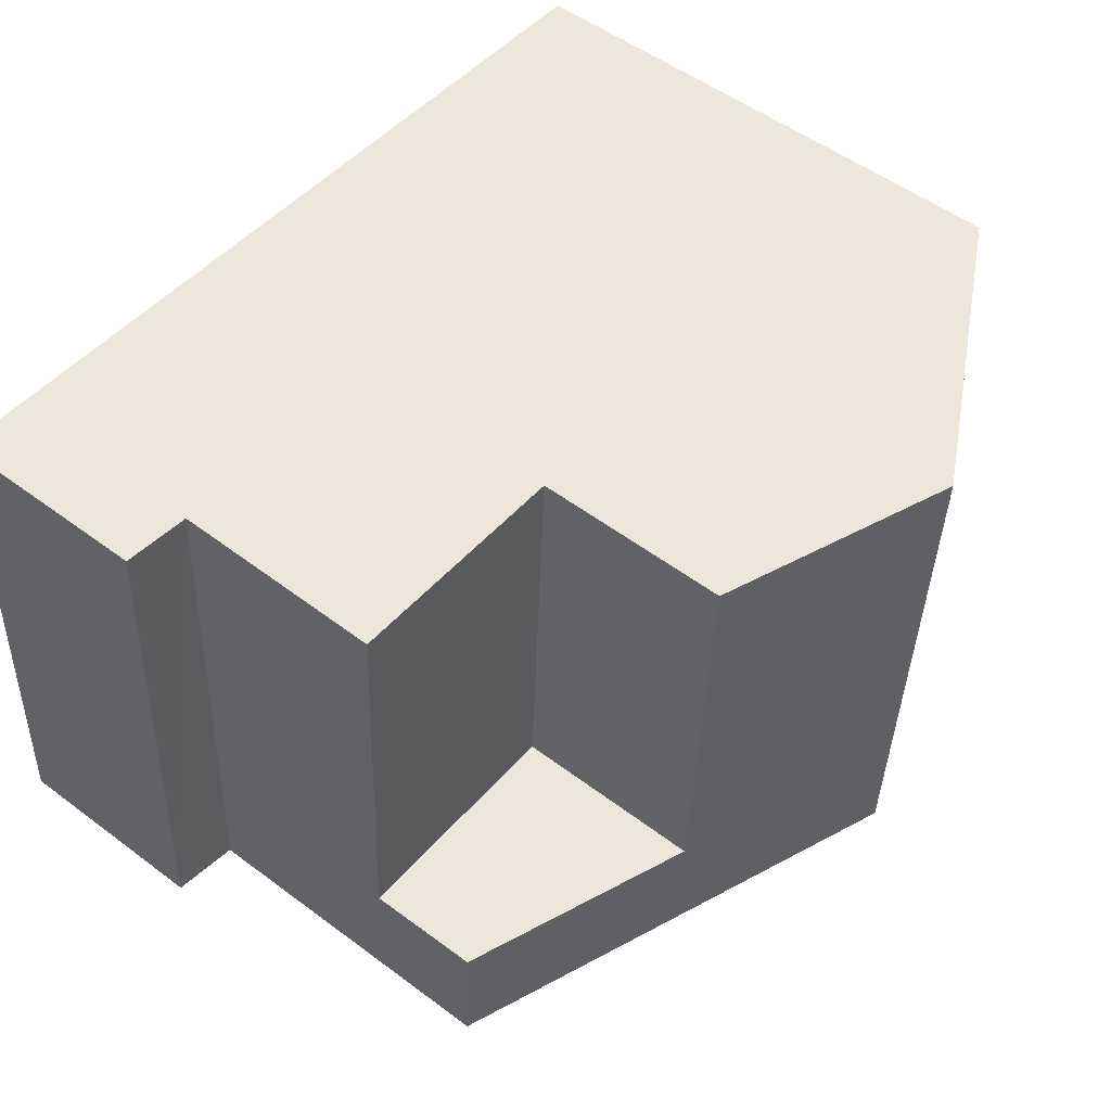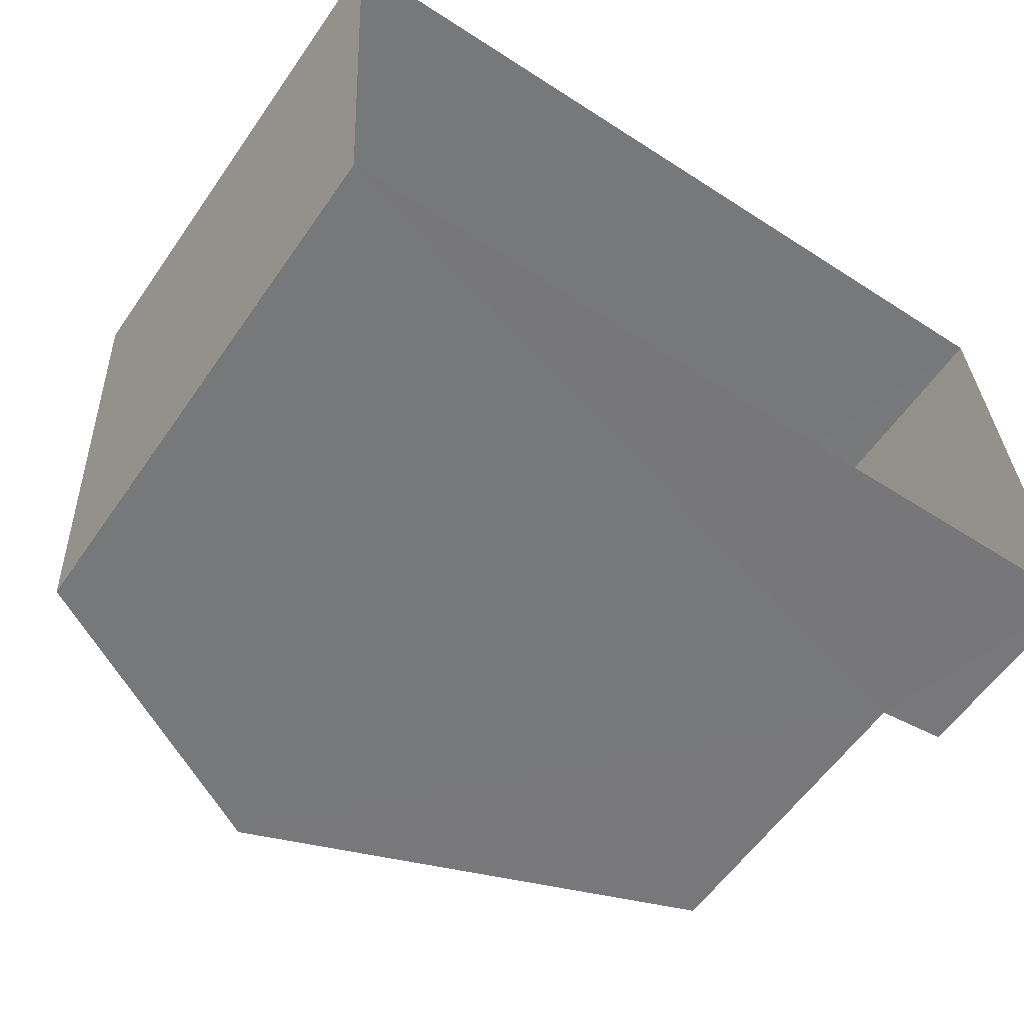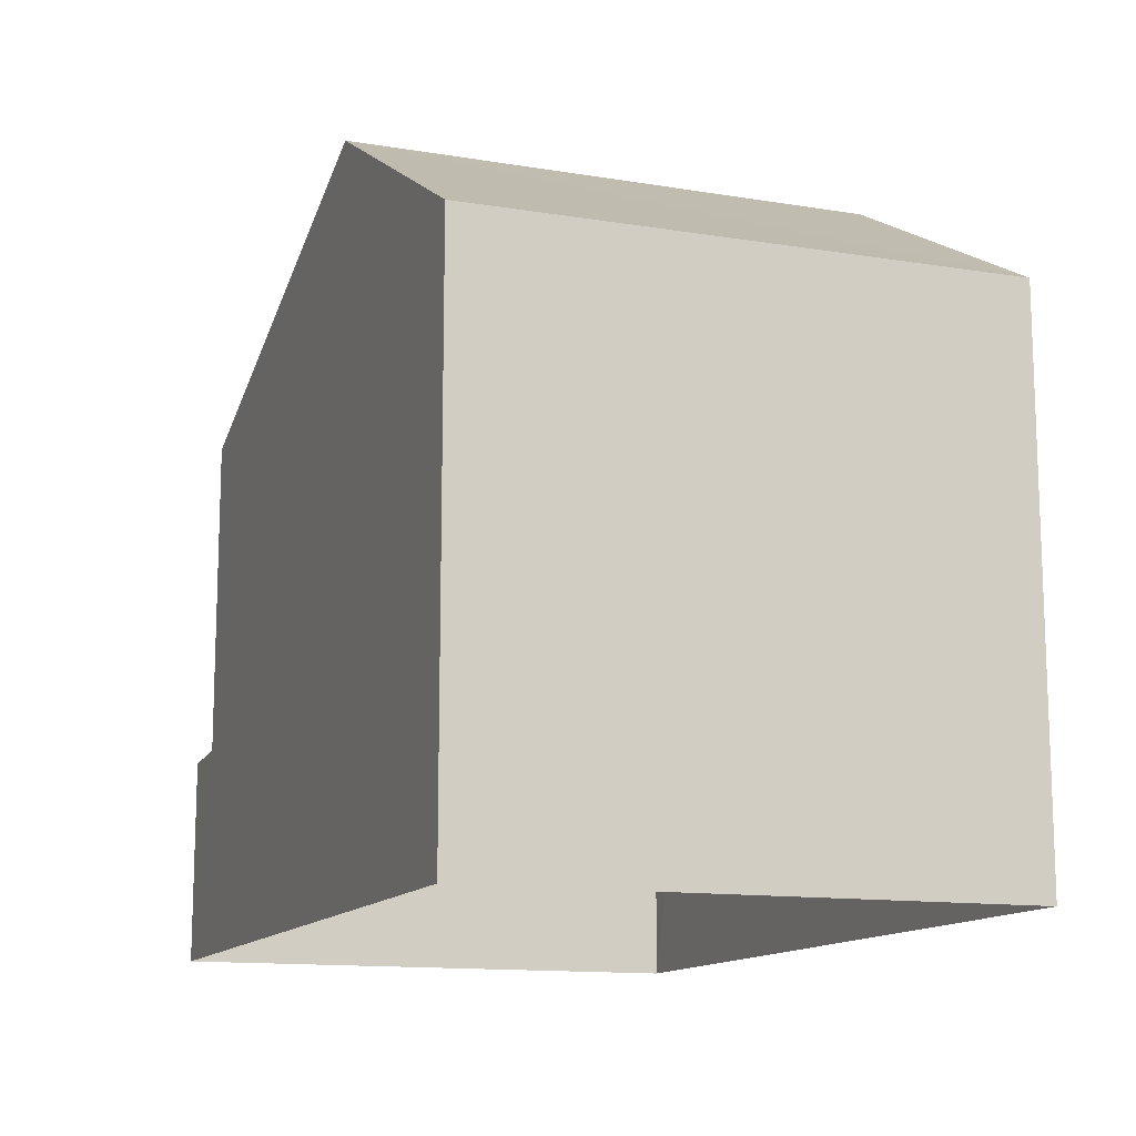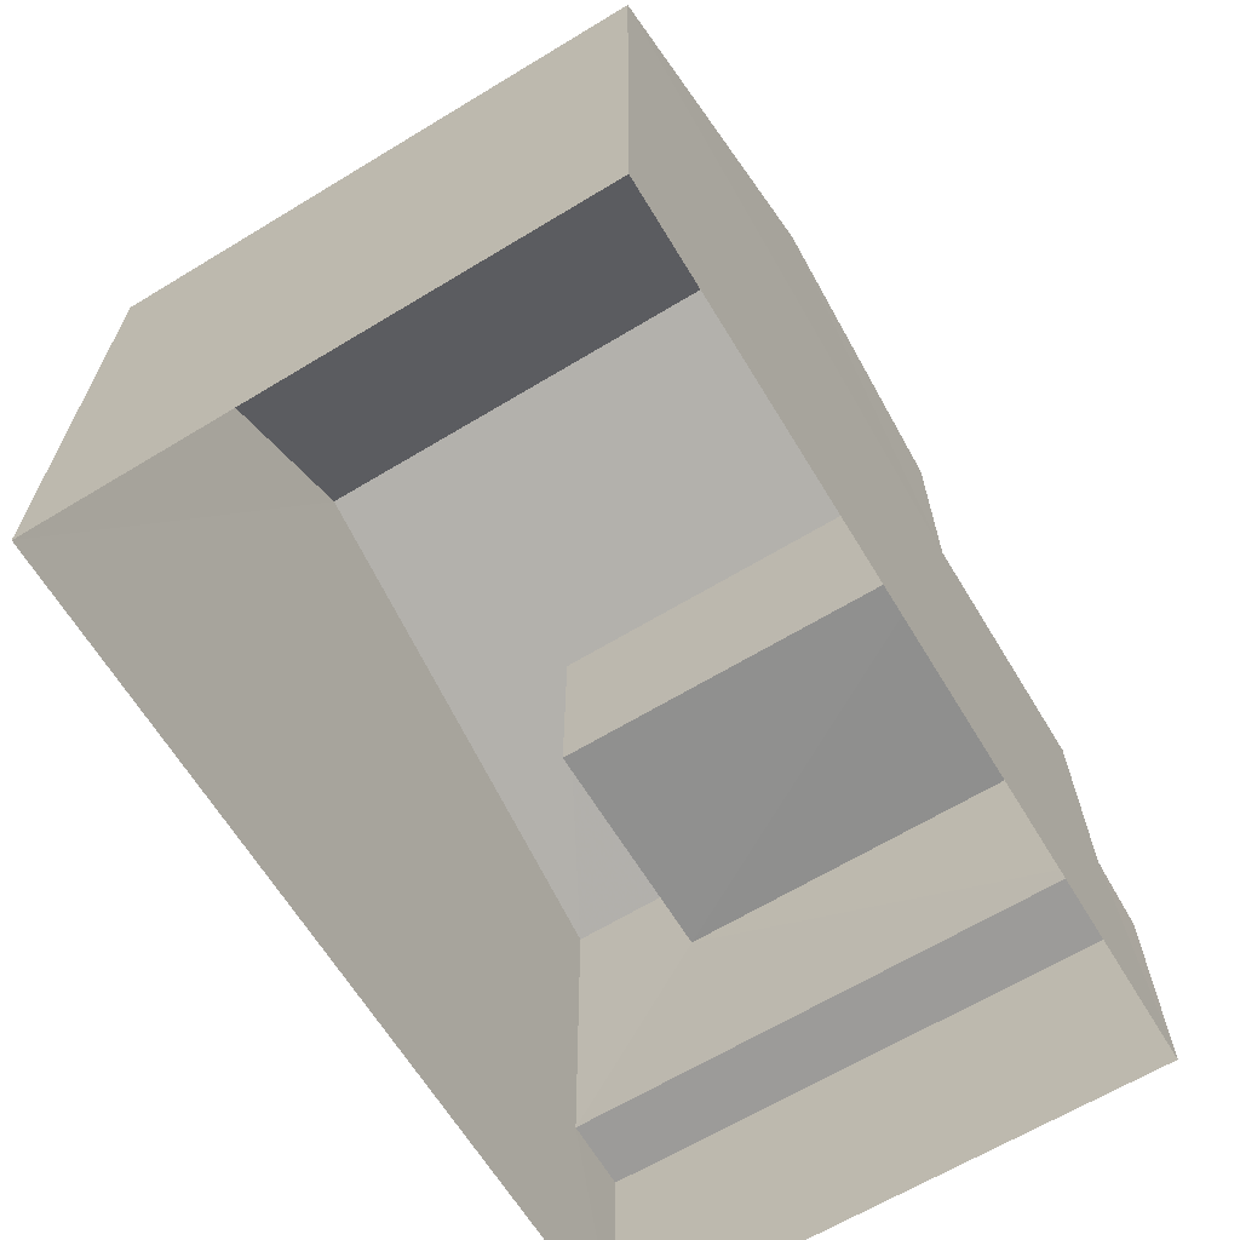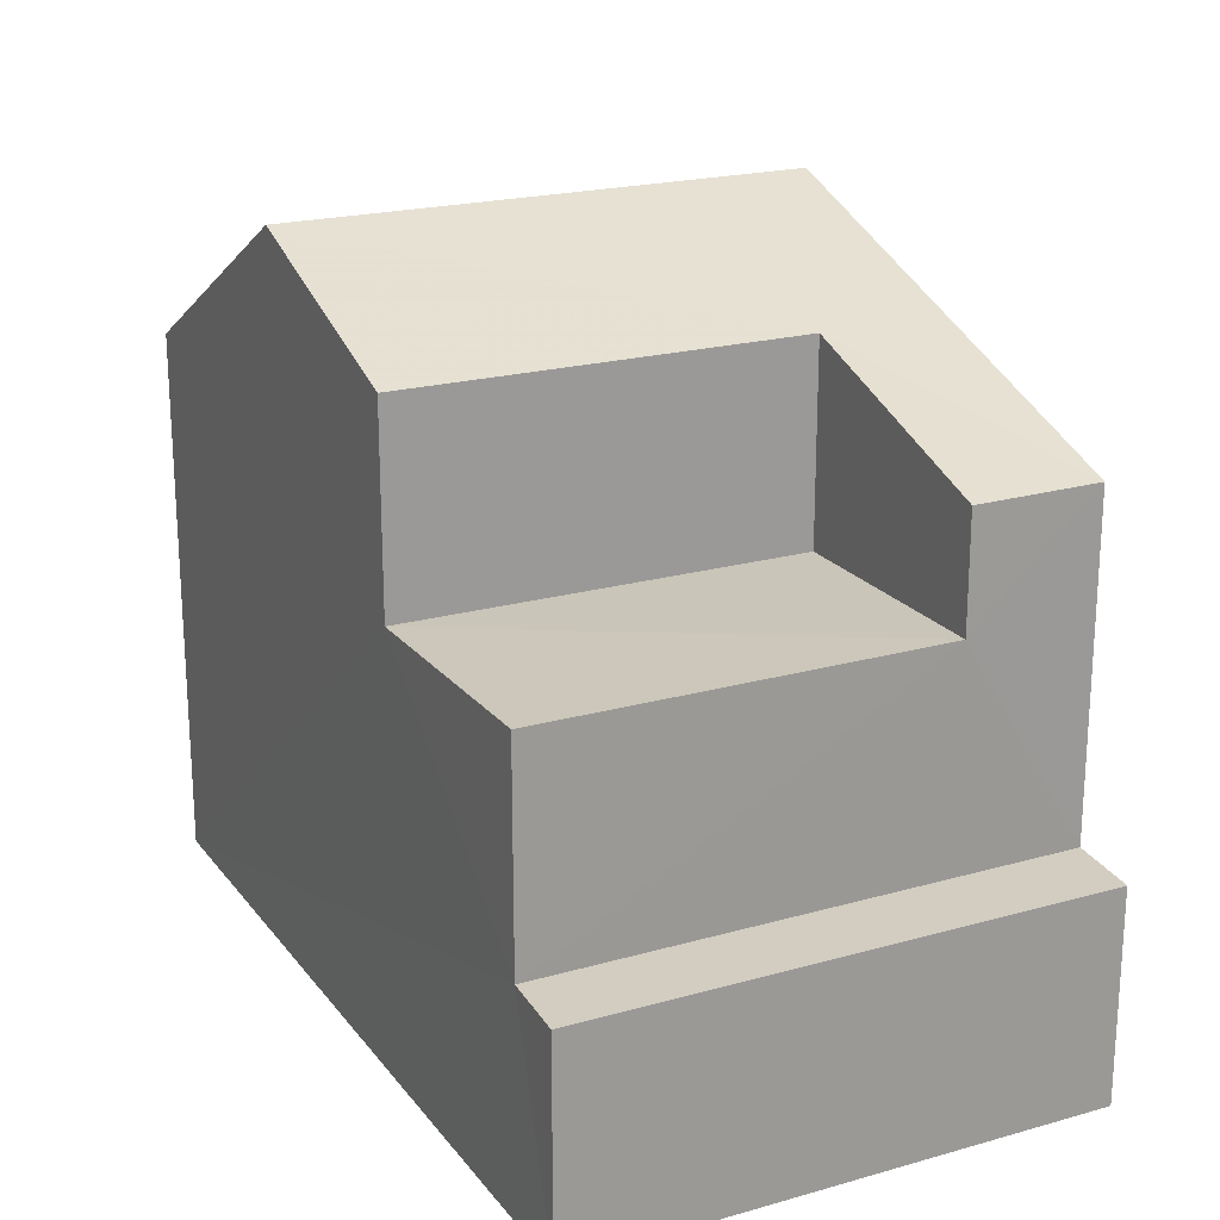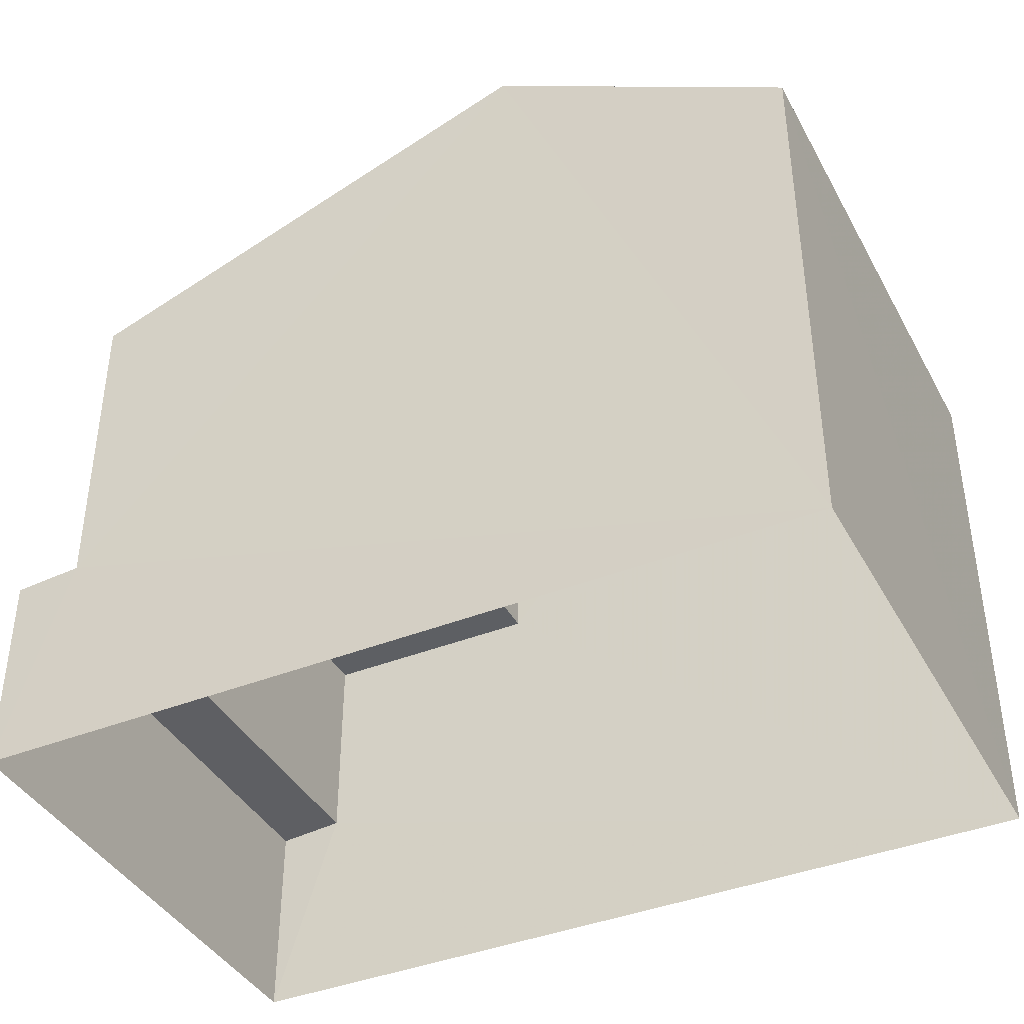
<metadata>
{"format":"obj","ext":"obj","renderer":"f3d","projection":"perspective","resolution":1024,"background":"white","views":[{"elev":52.5,"azim":-51.0,"up":"+Y"},{"elev":-58.9,"azim":145.4,"up":"+Y"},{"elev":-13.0,"azim":66.5,"up":"+Z"},{"elev":-65.3,"azim":118.3,"up":"+Z"},{"elev":20.8,"azim":-119.8,"up":"+Z"},{"elev":-40.2,"azim":23.3,"up":"+Z"}]}
</metadata>
<code>
v -3.729e+05 -1.048e+05 26.17
v -3.729e+05 -1.047e+05 26.17
v -3.729e+05 -1.048e+05 26.17
v -3.729e+05 -1.047e+05 26.17
v -3.729e+05 -1.047e+05 28.65
v -3.729e+05 -1.047e+05 28.58
v -3.729e+05 -1.048e+05 28.58
v -3.729e+05 -1.048e+05 28.65
v -3.729e+05 -1.048e+05 34.34
v -3.729e+05 -1.047e+05 32.4
v -3.729e+05 -1.047e+05 34.34
v -3.729e+05 -1.048e+05 32.4
v -3.729e+05 -1.048e+05 33.36
v -3.729e+05 -1.048e+05 32.4
v -3.729e+05 -1.047e+05 33.36
v -3.729e+05 -1.048e+05 32.4
v -3.729e+05 -1.048e+05 31.1
v -3.729e+05 -1.047e+05 31.1
v -3.729e+05 -1.047e+05 31.1
v -3.729e+05 -1.048e+05 31.1
f 1 2 3
f 1 4 2
f 5 6 7
f 8 5 7
f 9 10 11
f 9 12 10
f 11 13 9
f 9 13 14
f 11 15 13
f 14 13 16
f 17 18 19
f 17 20 18
f 7 4 1
f 7 6 4
f 19 5 17
f 5 8 17
f 17 14 16
f 17 8 14
f 20 16 13
f 20 17 16
f 18 13 15
f 18 20 13
f 12 3 2
f 10 12 2
f 11 10 18
f 15 11 18
f 10 2 18
f 5 2 4
f 19 18 5
f 5 4 6
f 18 2 5
f 12 9 3
f 9 14 8
f 3 8 1
f 1 8 7
f 3 9 8

</code>
